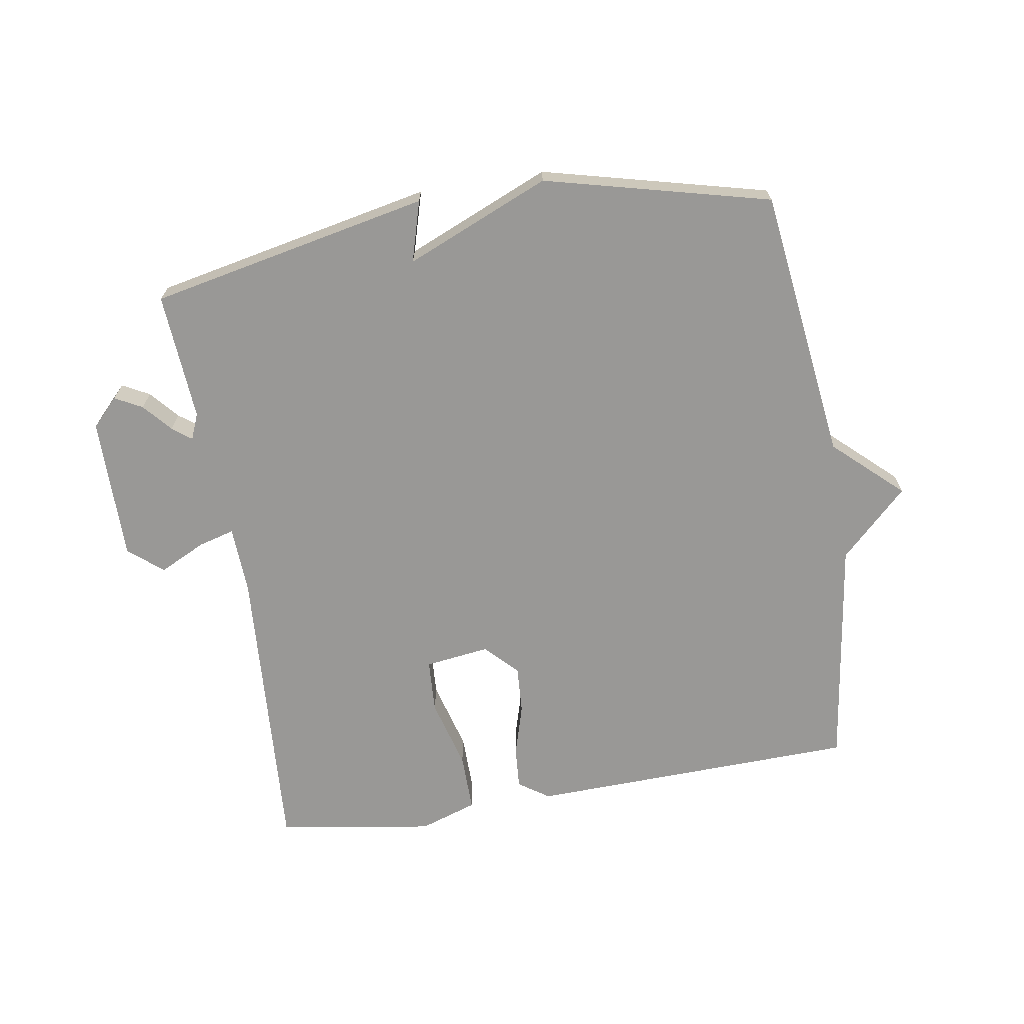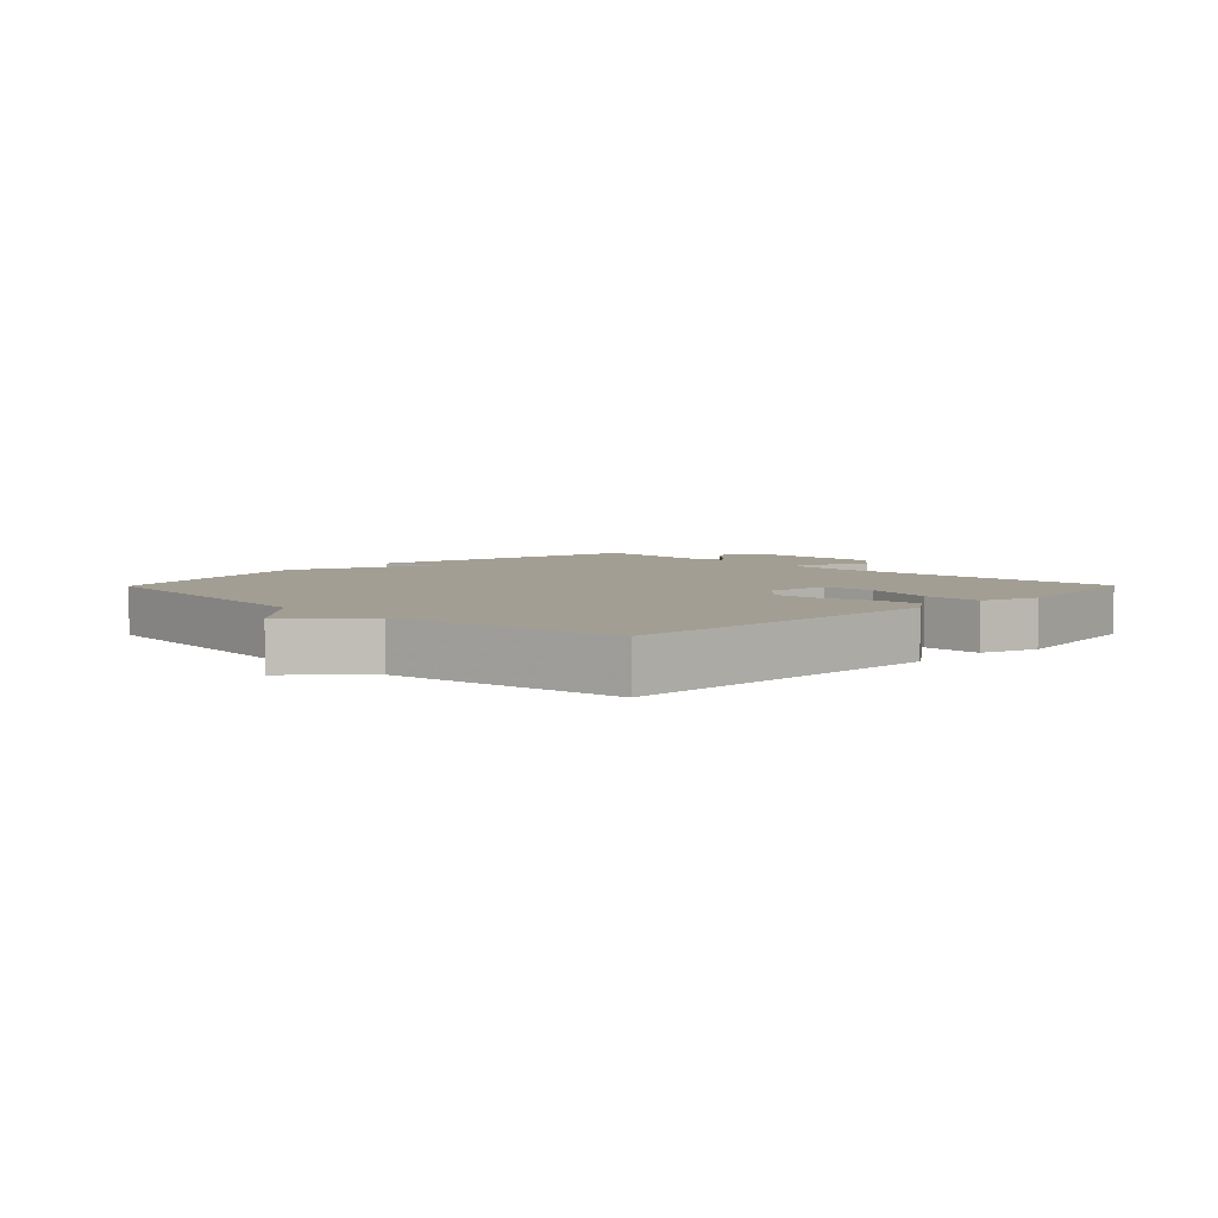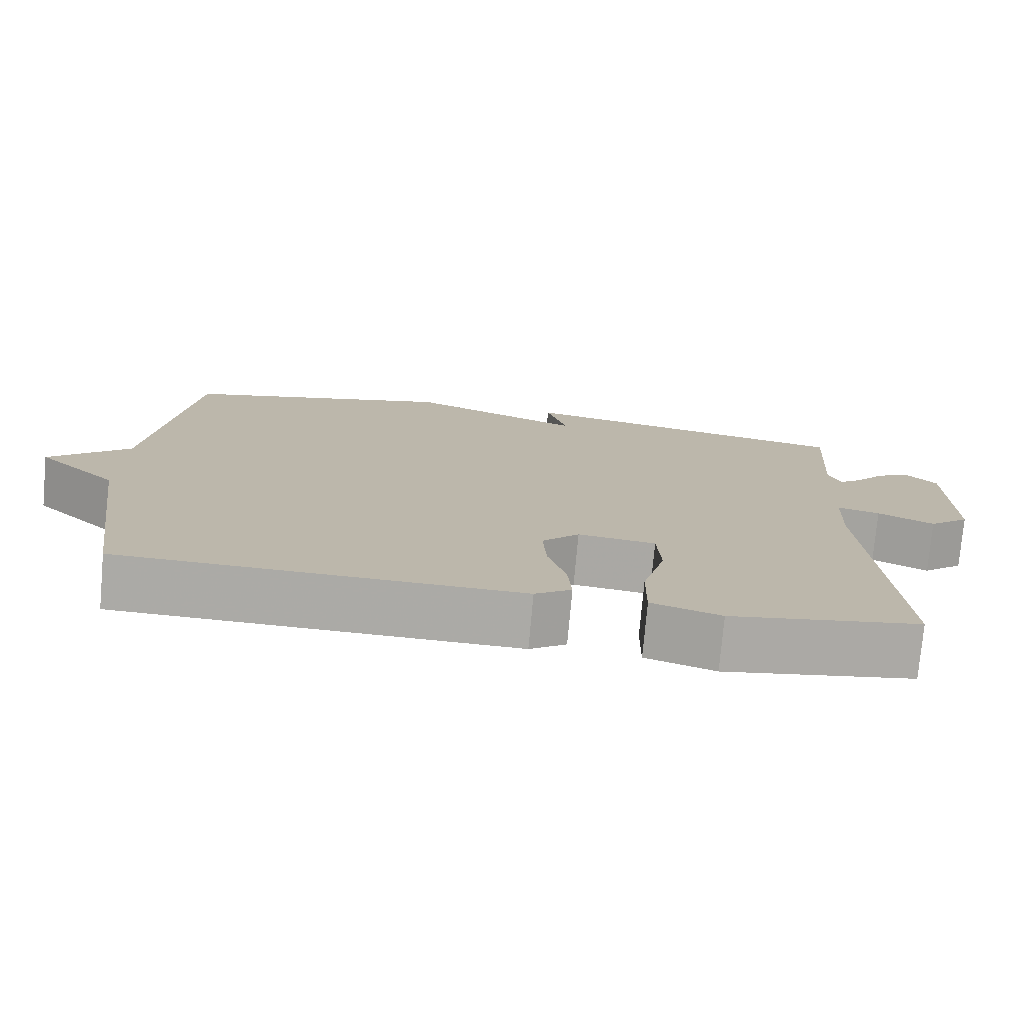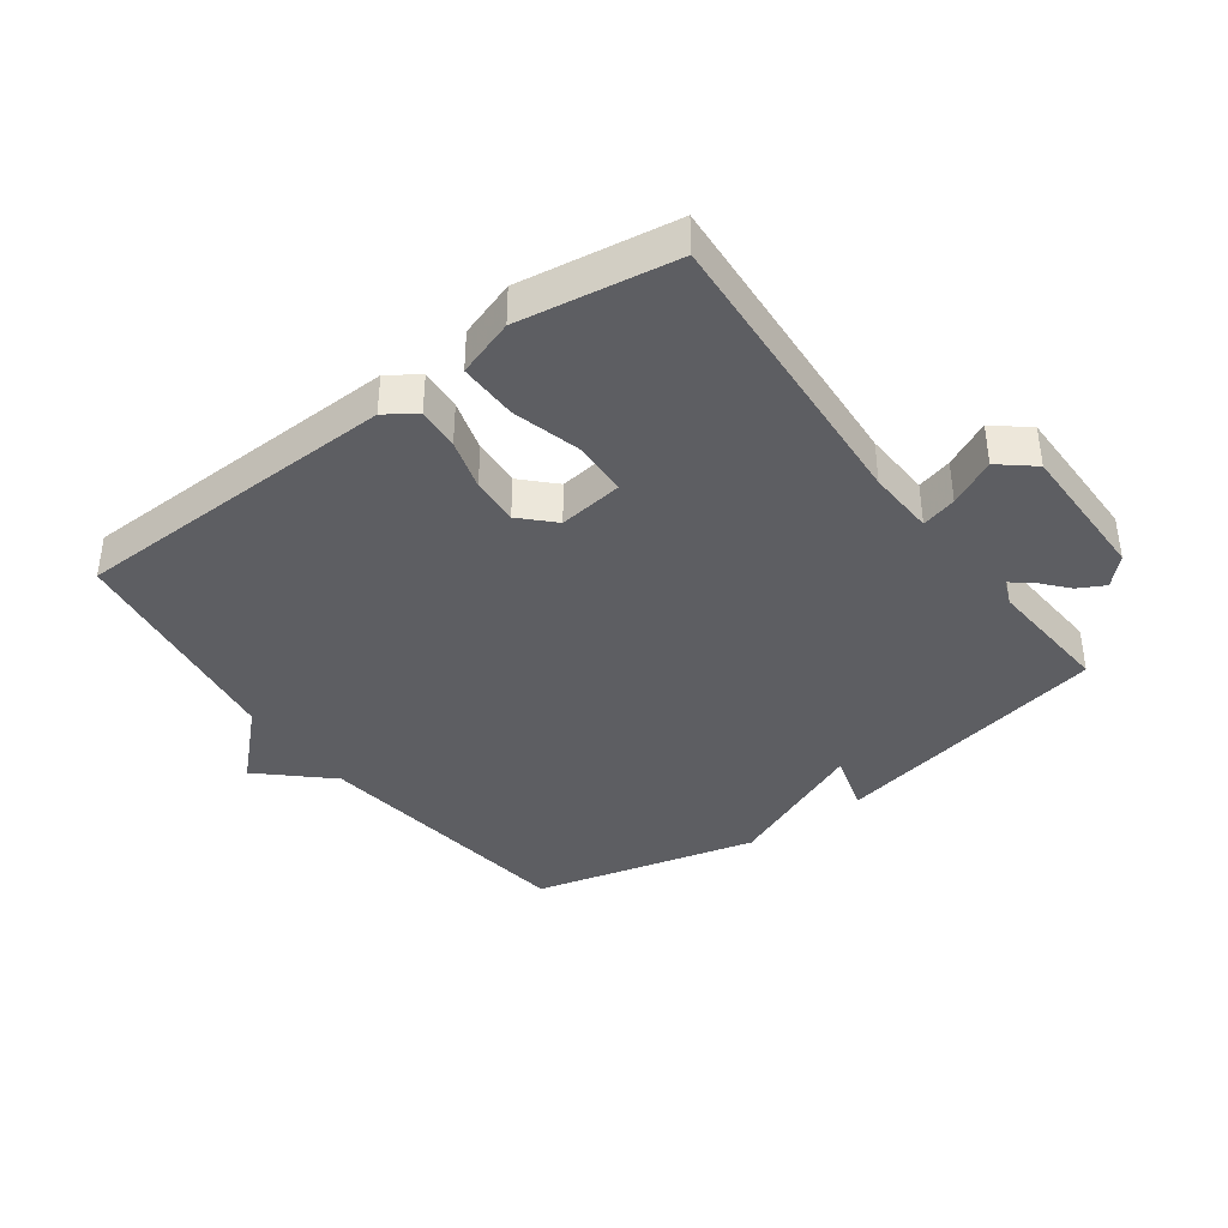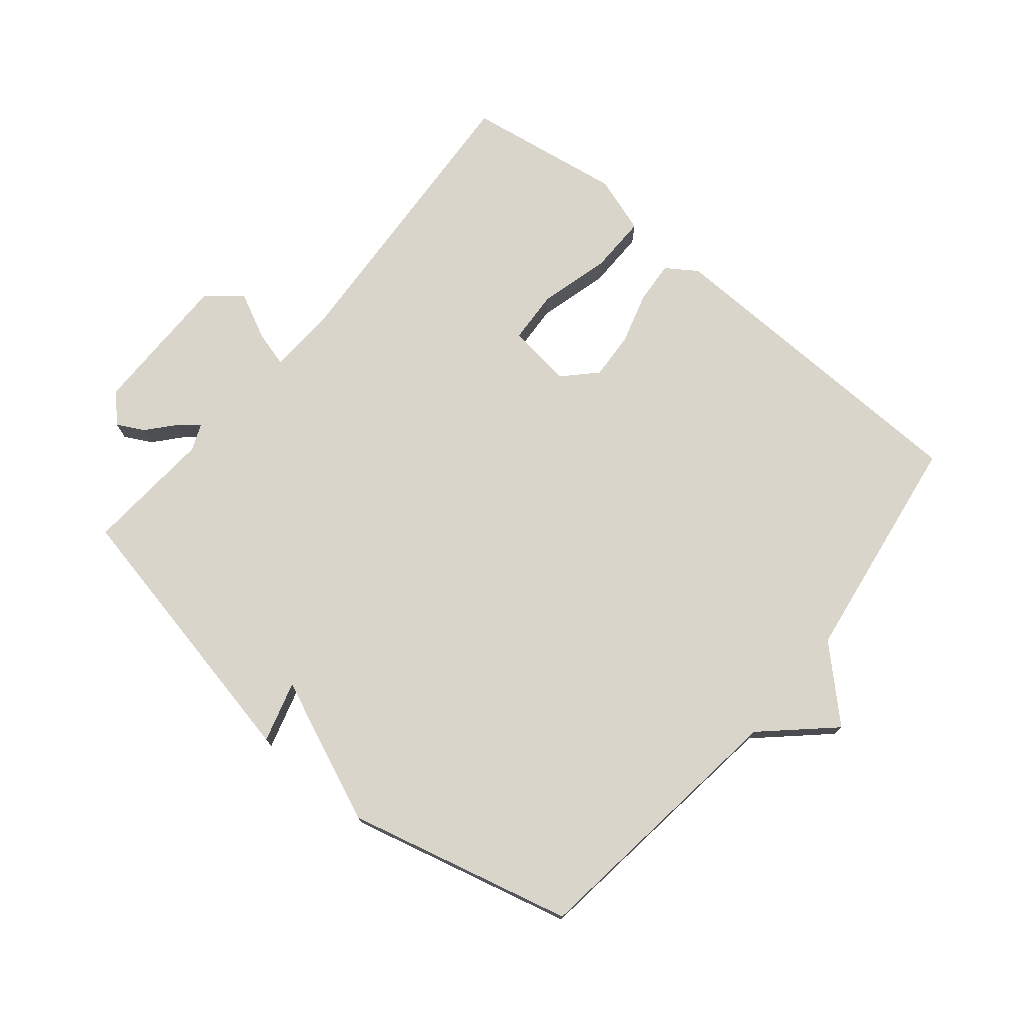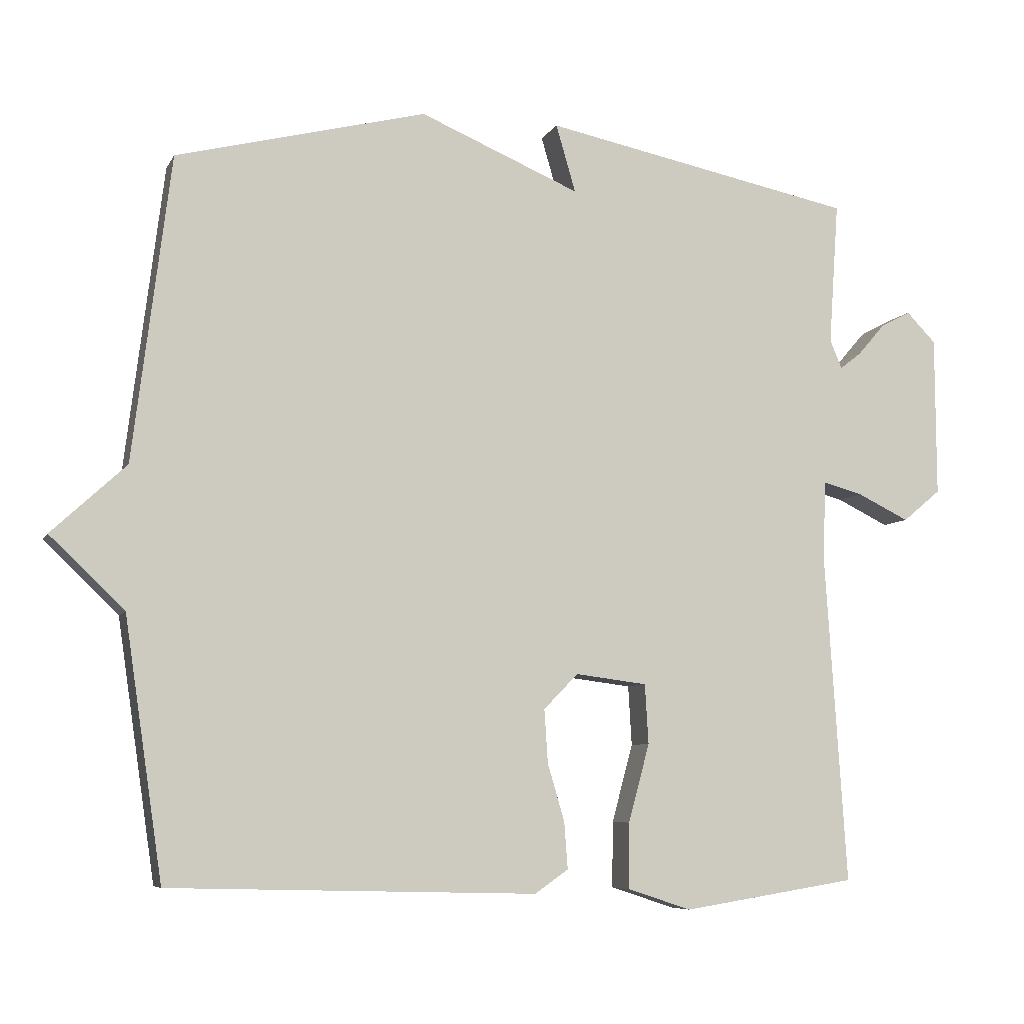
<metadata>
{"format":"obj","ext":"obj","renderer":"f3d","projection":"perspective","resolution":1024,"background":"white","views":[{"elev":-68.6,"azim":9.4,"up":"+Y"},{"elev":5.2,"azim":134.5,"up":"+Y"},{"elev":-76.0,"azim":174.9,"up":"+Z"},{"elev":-38.9,"azim":-143.6,"up":"+Y"},{"elev":74.7,"azim":39.7,"up":"+Y"},{"elev":-6.9,"azim":162.9,"up":"+Z"}]}
</metadata>
<code>
v -0.5 0.07 0.5
v -0.056 0.07 0.59
v -0.084 0.07 0.494
v 0.144 0.07 0.59
v 0.5 0.07 0.5
v 0.554 0.07 0.067
v 0.66 0.07 -0.031
v 0.554 0.07 -0.133
v 0.5 0.07 -0.5
v -0.022 0.07 -0.514
v -0.07 0.07 -0.481
v -0.065 0.07 -0.414
v -0.041 0.07 -0.333
v -0.036 0.07 -0.257
v -0.085 0.07 -0.207
v -0.187 0.07 -0.22
v -0.192 0.07 -0.305
v -0.162 0.07 -0.416
v -0.161 0.07 -0.509
v -0.252 0.07 -0.539
v -0.5 0.07 -0.5
v -0.469 0.07 -0.025
v -0.474 0.07 0.082
v -0.53 0.07 0.067
v -0.604 0.07 0.031
v -0.658 0.07 0.076
v -0.657 0.07 0.304
v -0.615 0.07 0.347
v -0.572 0.07 0.324
v -0.533 0.07 0.279
v -0.503 0.07 0.256
v -0.486 0.07 0.297
v -0.5 0 0.5
v -0.056 0 0.59
v -0.084 0 0.494
v 0.144 0 0.59
v 0.5 0 0.5
v 0.554 0 0.067
v 0.66 0 -0.031
v 0.554 0 -0.133
v 0.5 0 -0.5
v -0.022 0 -0.514
v -0.07 0 -0.481
v -0.065 0 -0.414
v -0.041 0 -0.333
v -0.036 0 -0.257
v -0.085 0 -0.207
v -0.187 0 -0.22
v -0.192 0 -0.305
v -0.162 0 -0.416
v -0.161 0 -0.509
v -0.252 0 -0.539
v -0.5 0 -0.5
v -0.469 0 -0.025
v -0.474 0 0.082
v -0.53 0 0.067
v -0.604 0 0.031
v -0.658 0 0.076
v -0.657 0 0.304
v -0.615 0 0.347
v -0.572 0 0.324
v -0.533 0 0.279
v -0.503 0 0.256
v -0.486 0 0.297
f 28 29 30
f 27 28 30
f 26 27 30
f 25 26 30
f 24 25 30
f 23 24 30 31
f 20 21 22
f 19 20 22
f 18 19 22
f 17 18 22
f 16 17 22 23
f 23 31 32
f 16 23 32
f 15 16 32
f 11 12 13
f 10 11 13
f 9 10 13
f 8 9 13
f 8 13 14
f 7 8 14
f 6 7 14
f 14 15 32
f 6 14 32
f 5 6 32
f 4 5 32
f 3 4 32
f 1 2 3 32
f 62 61 60
f 62 60 59
f 62 59 58
f 62 58 57
f 62 57 56
f 63 62 56 55
f 54 53 52
f 54 52 51
f 54 51 50
f 54 50 49
f 55 54 49 48
f 64 63 55
f 64 55 48
f 64 48 47
f 45 44 43
f 45 43 42
f 45 42 41
f 45 41 40
f 46 45 40
f 46 40 39
f 46 39 38
f 64 47 46
f 64 46 38
f 64 38 37
f 64 37 36
f 64 36 35
f 64 35 34 33
f 1 33 34 2
f 2 34 35 3
f 3 35 36 4
f 4 36 37 5
f 5 37 38 6
f 6 38 39 7
f 7 39 40 8
f 8 40 41 9
f 9 41 42 10
f 10 42 43 11
f 11 43 44 12
f 12 44 45 13
f 13 45 46 14
f 14 46 47 15
f 15 47 48 16
f 16 48 49 17
f 17 49 50 18
f 18 50 51 19
f 19 51 52 20
f 20 52 53 21
f 21 53 54 22
f 22 54 55 23
f 23 55 56 24
f 24 56 57 25
f 25 57 58 26
f 26 58 59 27
f 27 59 60 28
f 28 60 61 29
f 29 61 62 30
f 30 62 63 31
f 31 63 64 32
f 32 64 33 1

</code>
